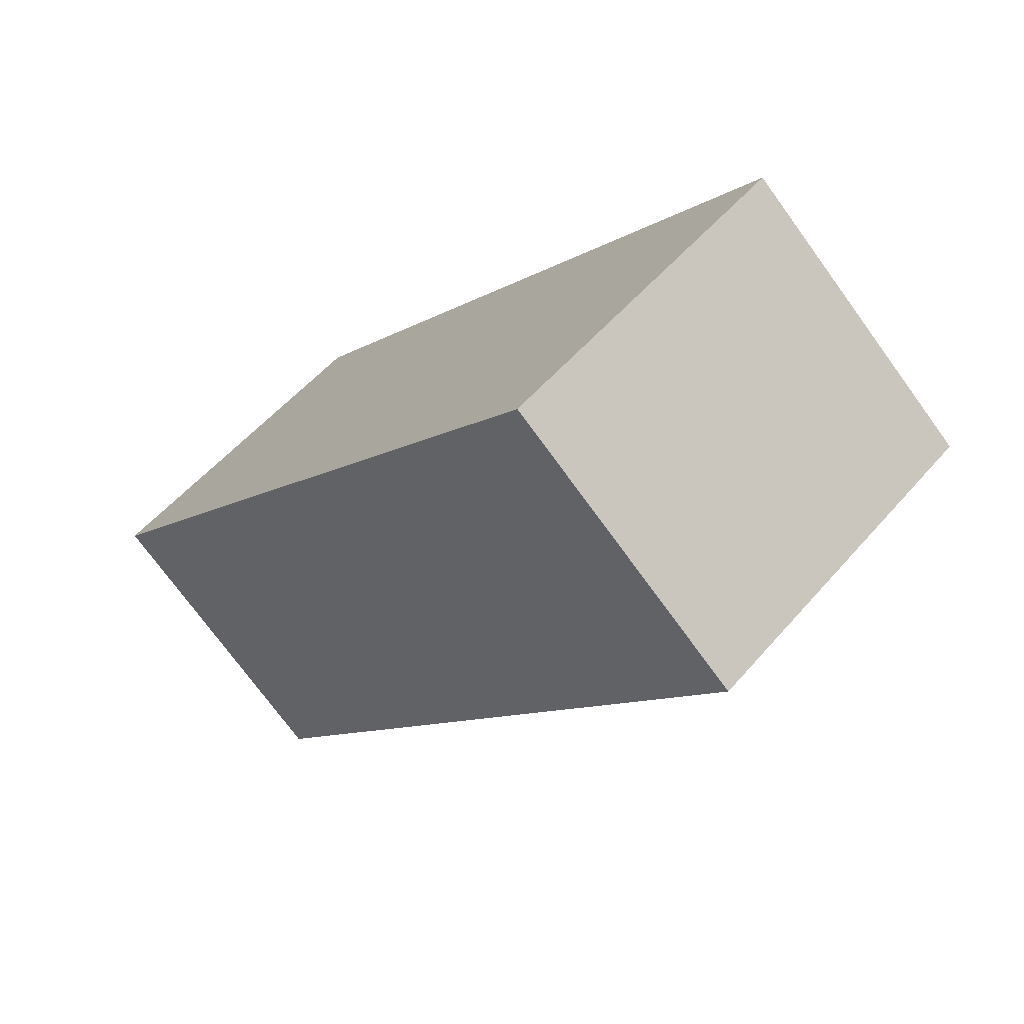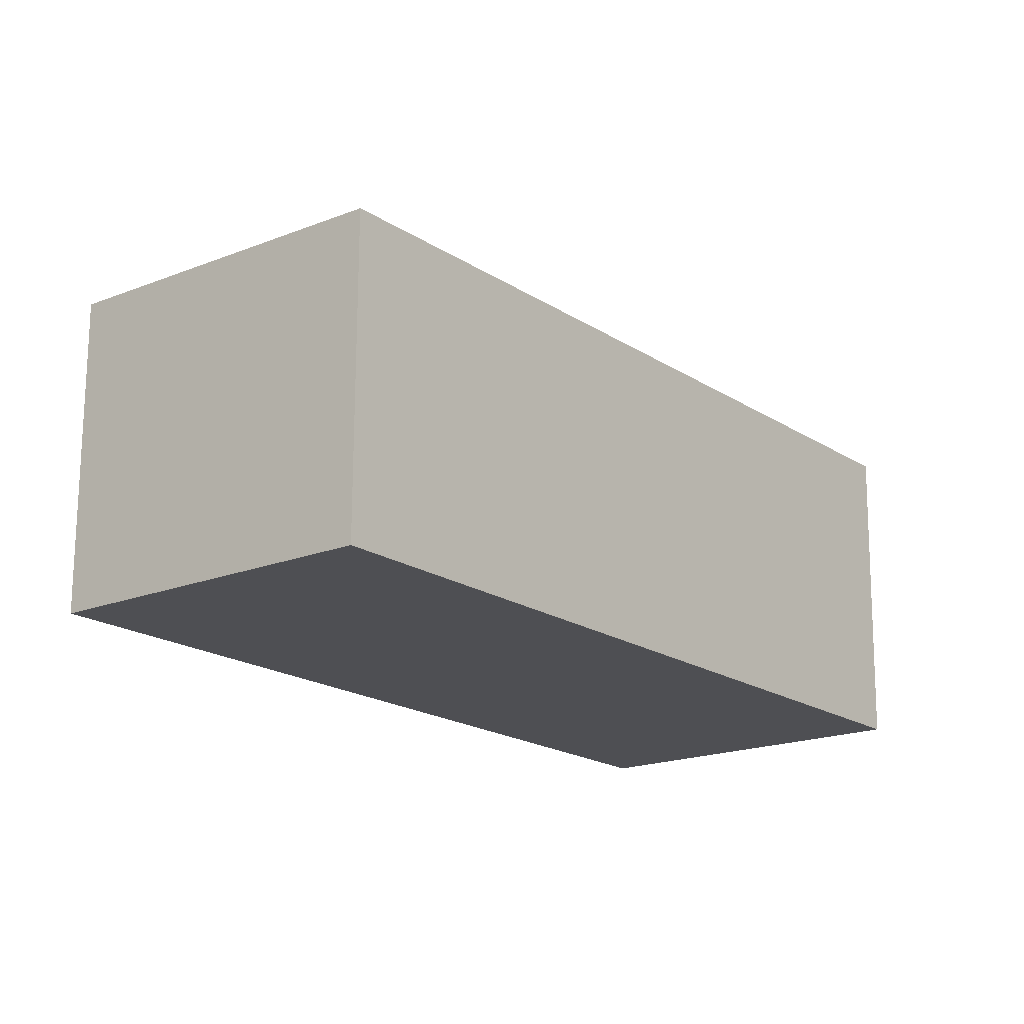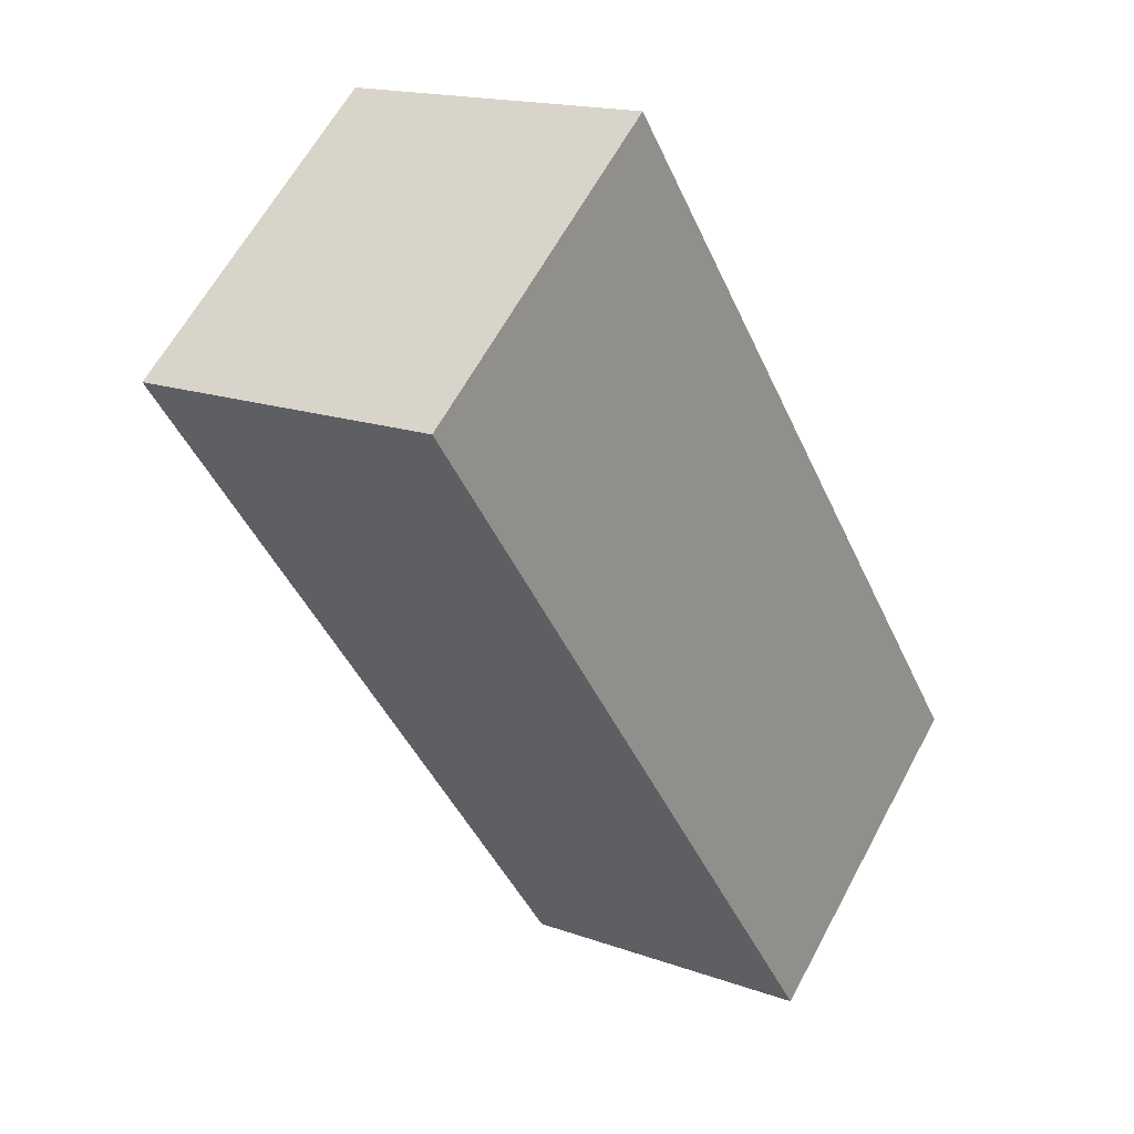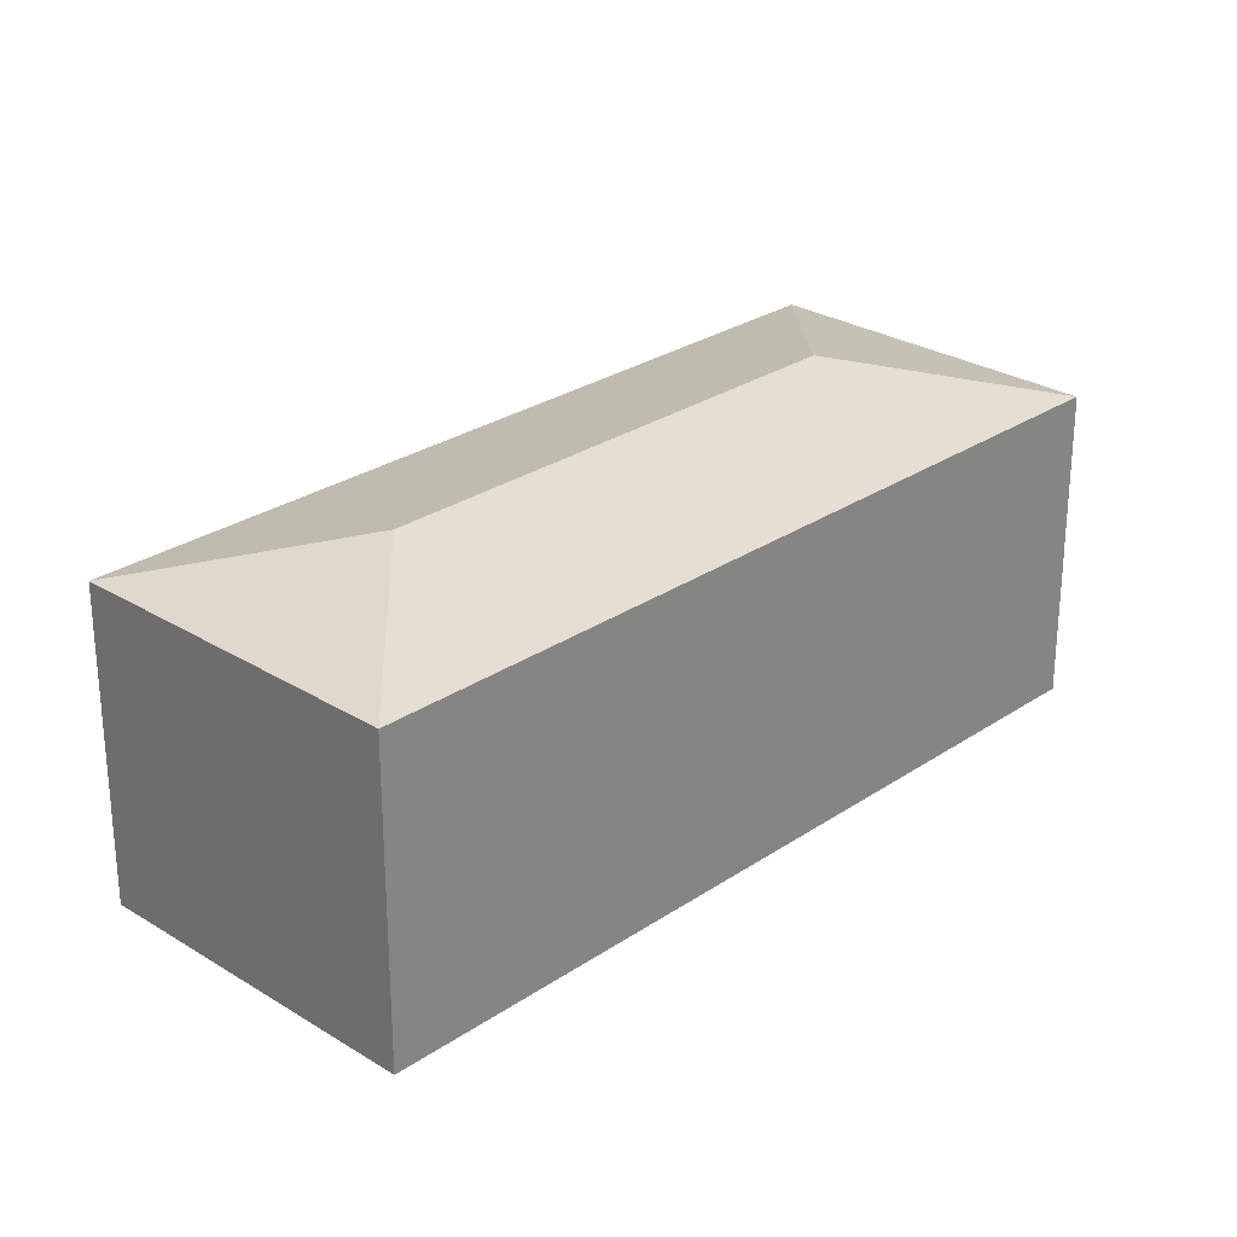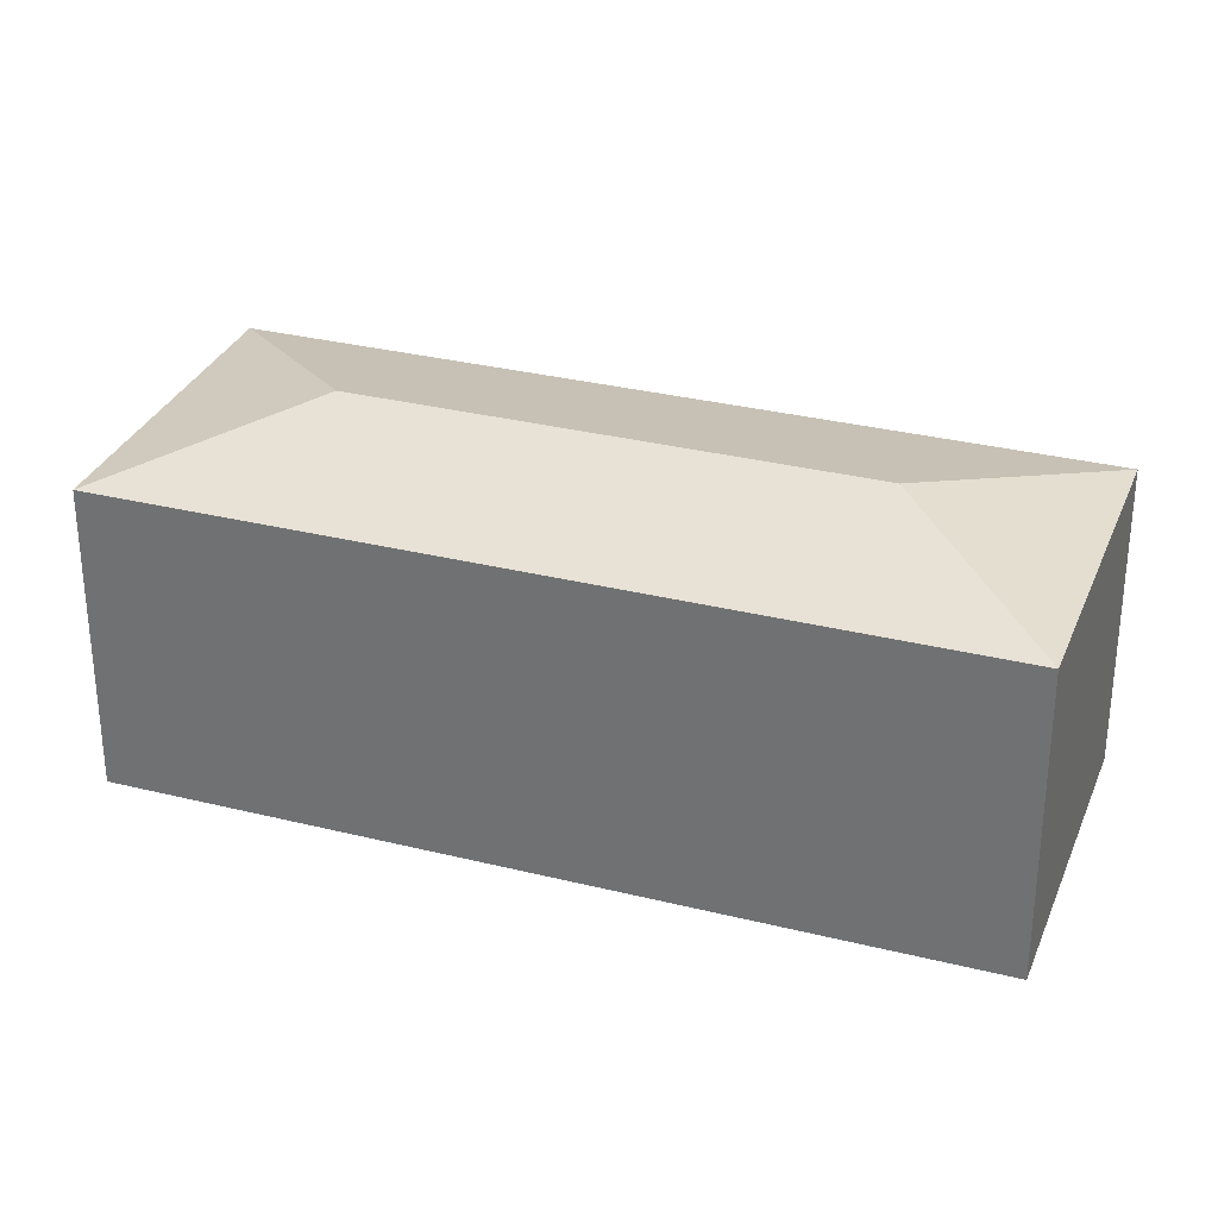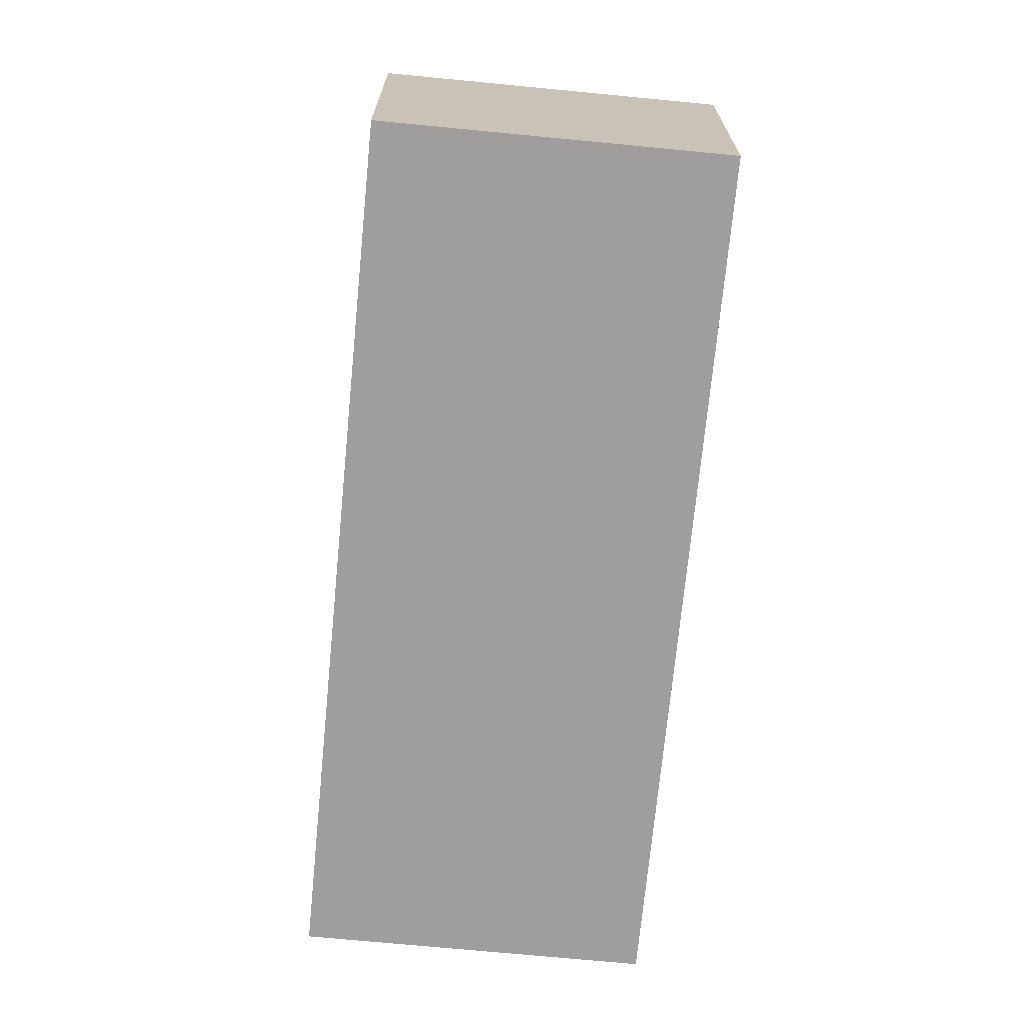
<metadata>
{"format":"obj","ext":"obj","renderer":"f3d","projection":"perspective","resolution":1024,"background":"white","views":[{"elev":-73.6,"azim":36.0,"up":"+Z"},{"elev":71.9,"azim":0.3,"up":"+Z"},{"elev":16.4,"azim":-53.3,"up":"+Z"},{"elev":27.2,"azim":-174.7,"up":"+Y"},{"elev":31.2,"azim":-108.9,"up":"+Y"},{"elev":-71.0,"azim":136.0,"up":"+Y"}]}
</metadata>
<code>
v  4.439 2.754 -3.393
v  2.133 2.415 1.696
v  6.354 2.415 -3.612
v  1.914 2.754 -0.219
v  0 2.415 1.479e-16
v  4.22 2.415 -5.308
v  4.22 3.25e-16 -5.308
v  0 0 0
v  2.133 -1.039e-16 1.696
v  6.354 2.212e-16 -3.612
g defaultobject
f 1 2 3
f 2 1 4
f 4 5 2
f 1 3 6
f 4 6 5
f 6 4 1
f 7 5 6
f 5 7 8
f 8 2 5
f 2 8 9
f 9 3 2
f 3 9 10
f 10 6 3
f 6 10 7
f 7 9 8
f 9 7 10

</code>
